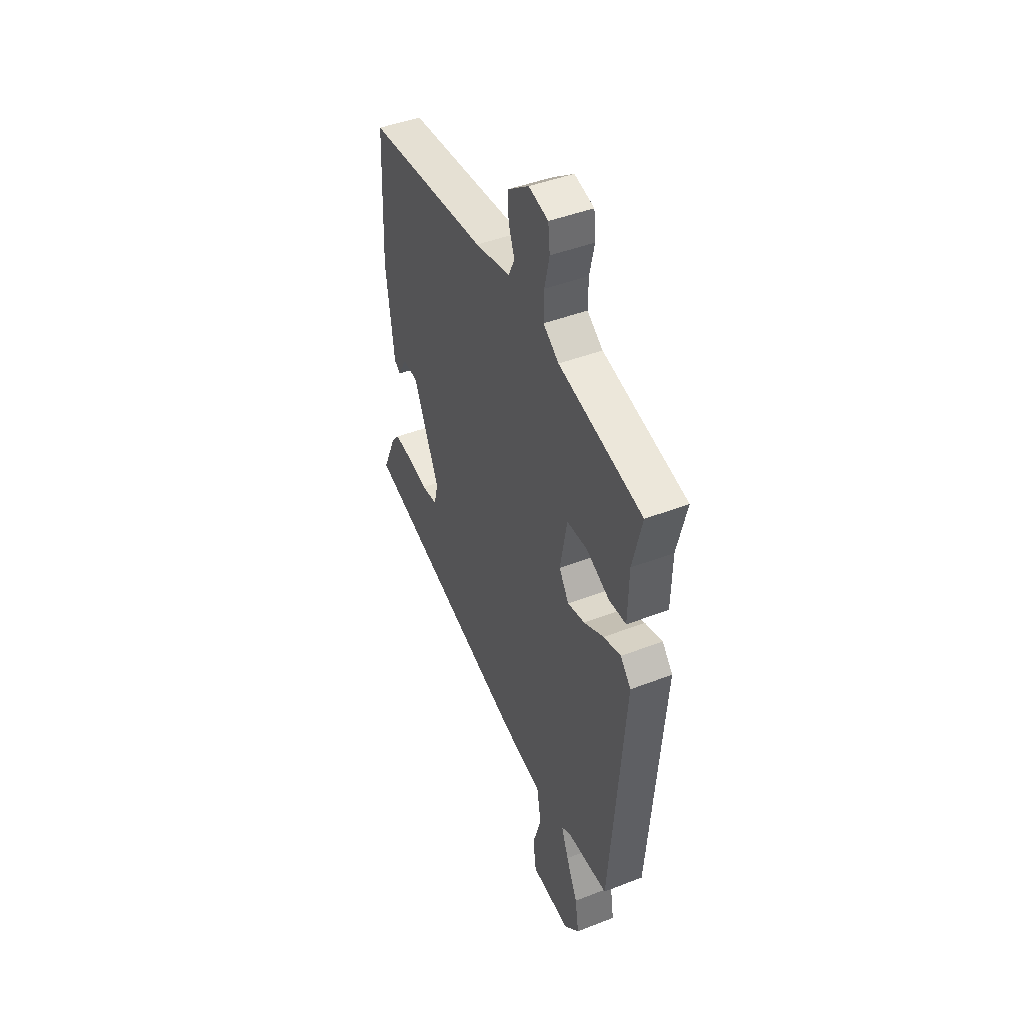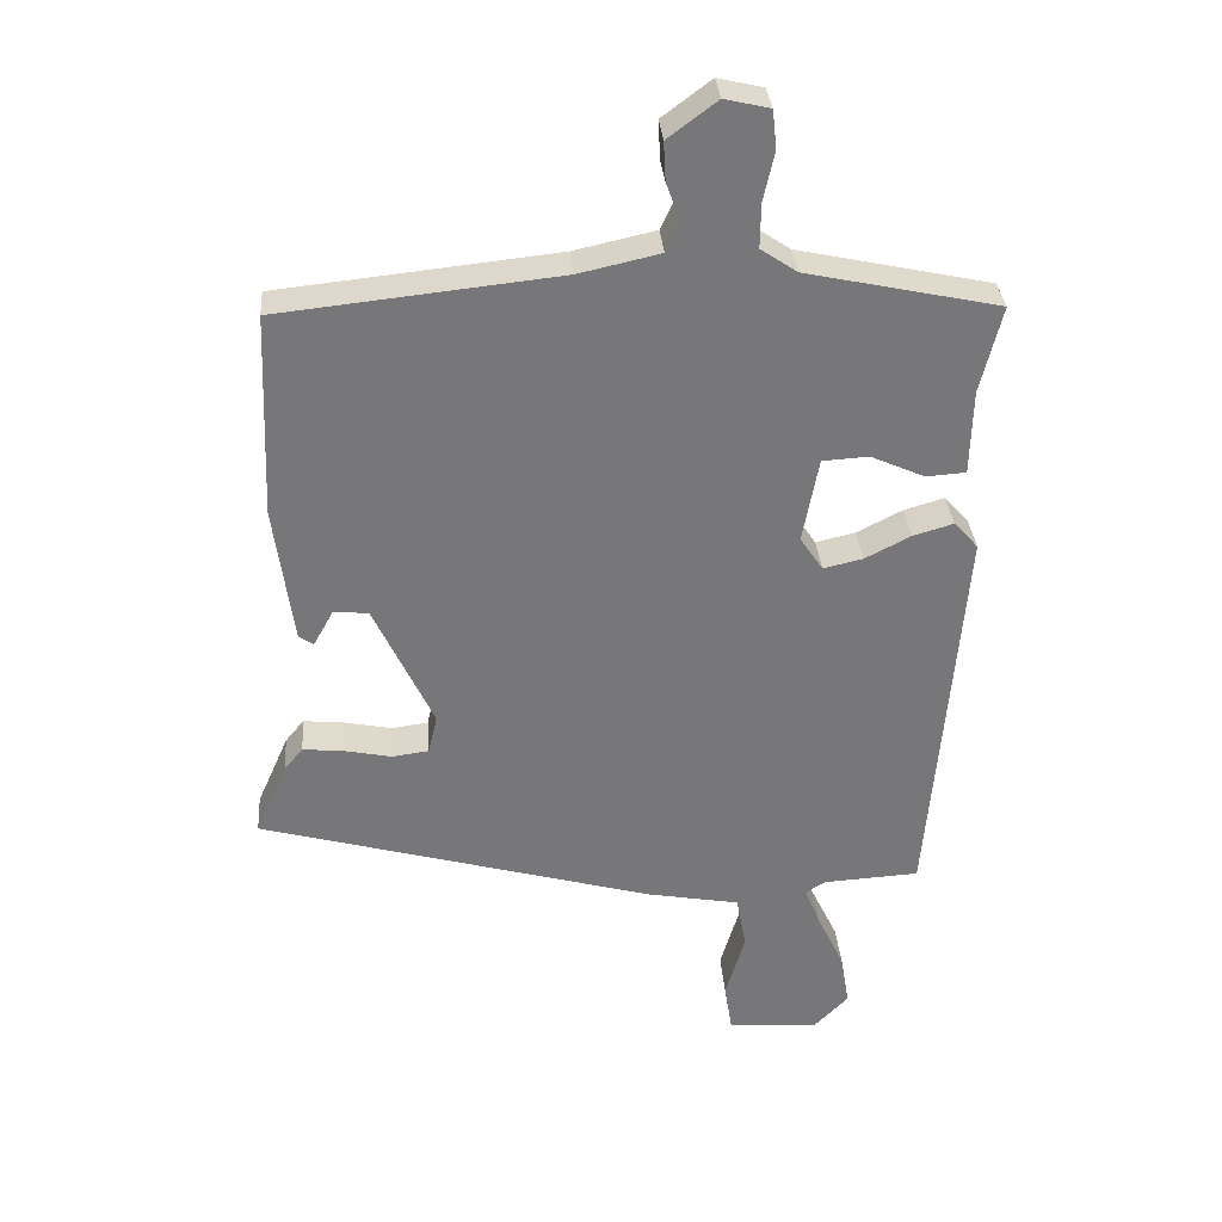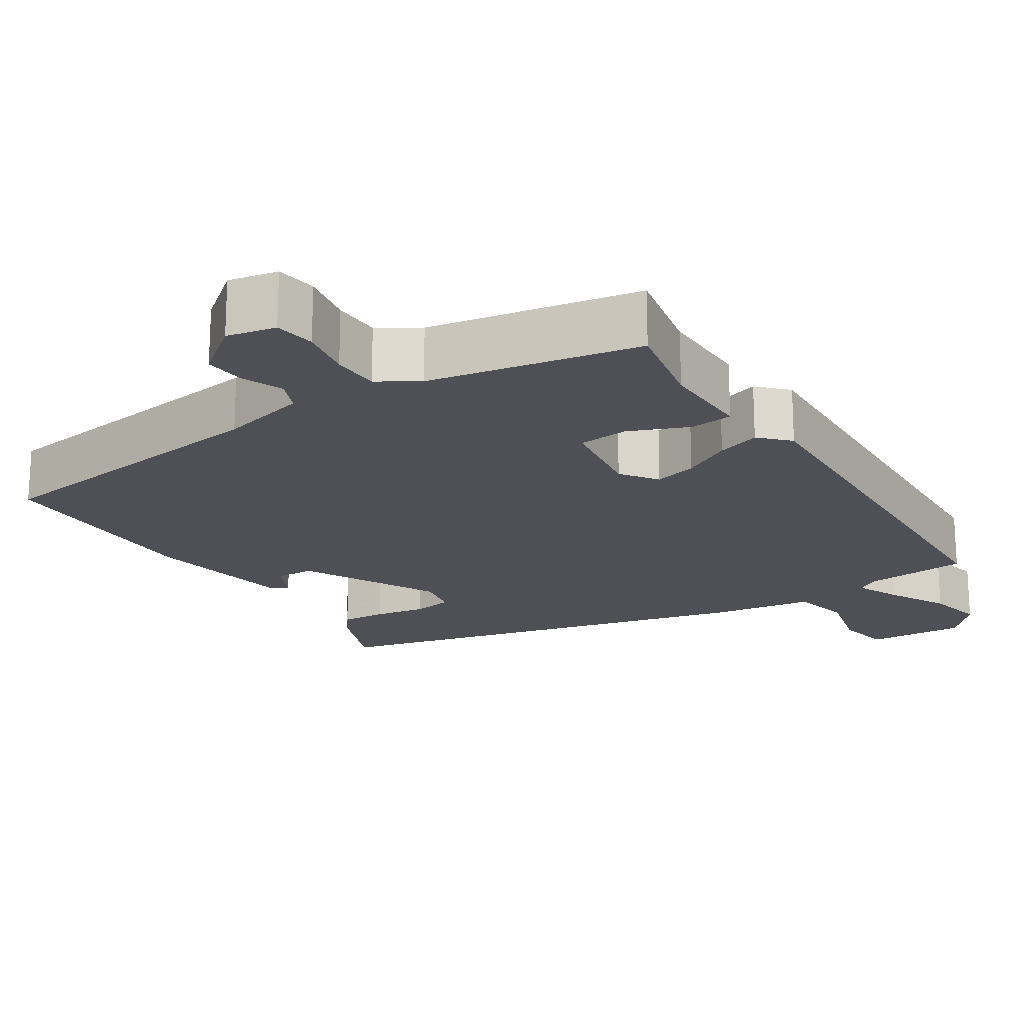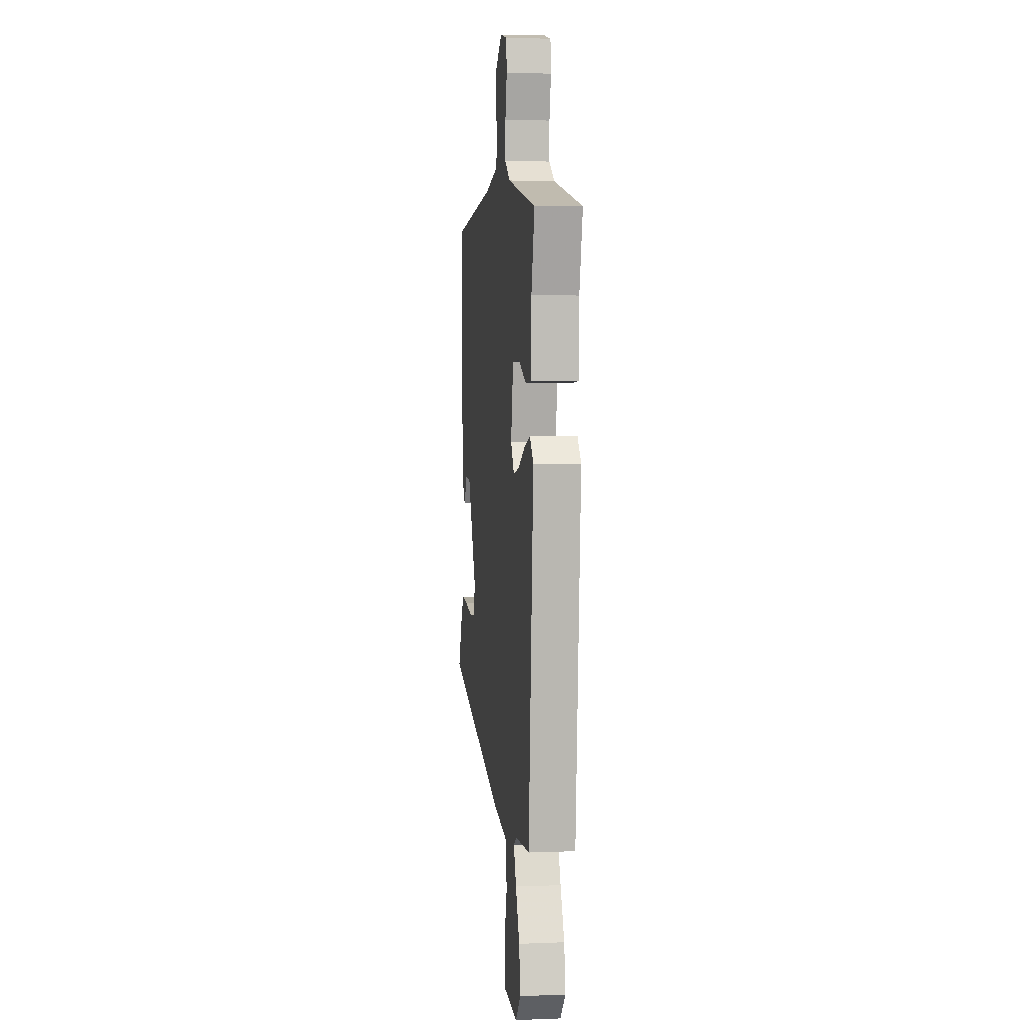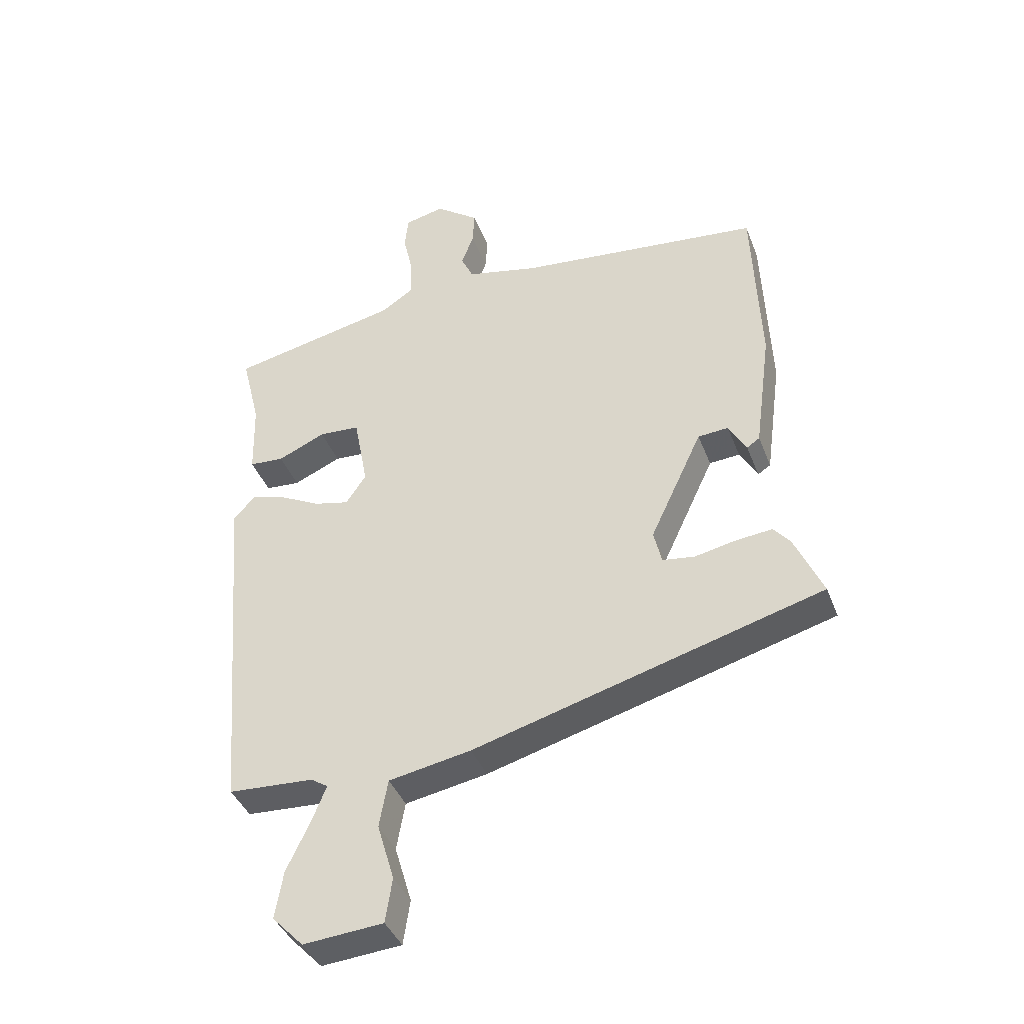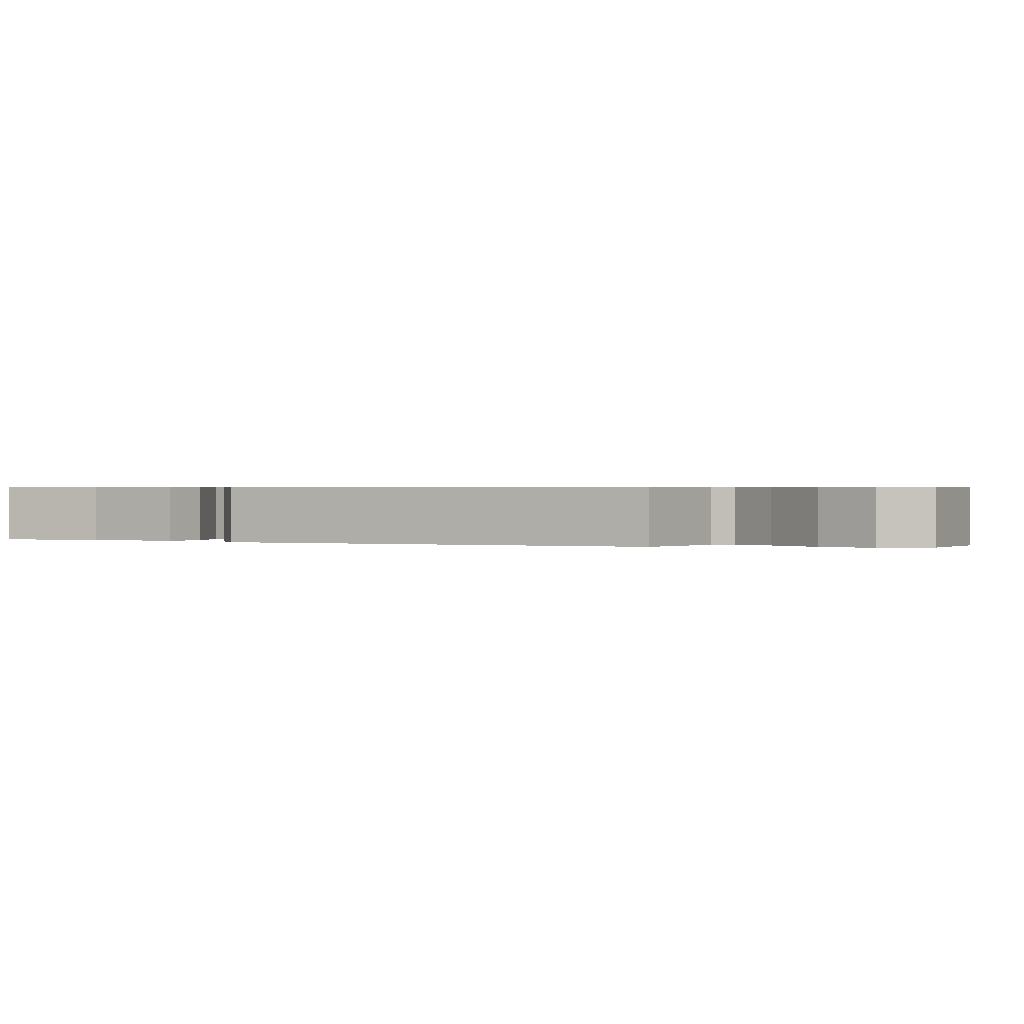
<metadata>
{"format":"obj","ext":"obj","renderer":"f3d","projection":"perspective","resolution":1024,"background":"white","views":[{"elev":44.9,"azim":65.8,"up":"+Z"},{"elev":33.1,"azim":-4.6,"up":"+Z"},{"elev":-19.3,"azim":34.7,"up":"+Y"},{"elev":3.8,"azim":82.6,"up":"+Z"},{"elev":-40.1,"azim":-160.1,"up":"+Z"},{"elev":0.5,"azim":121.9,"up":"+Y"}]}
</metadata>
<code>
v 0.513 0.07 0.462
v 0.482 0.07 0.336
v 0.479 0.07 0.213
v 0.422 0.07 0.209
v 0.344 0.07 0.244
v 0.277 0.07 0.24
v 0.254 0.07 0.117
v 0.287 0.07 0.068
v 0.344 0.07 0.081
v 0.41 0.07 0.115
v 0.468 0.07 0.132
v 0.503 0.07 0.093
v 0.456 0.07 -0.485
v 0.316 0.07 -0.493
v 0.288 0.07 -0.511
v 0.312 0.07 -0.571
v 0.35 0.07 -0.651
v 0.363 0.07 -0.729
v 0.312 0.07 -0.782
v 0.181 0.07 -0.771
v 0.17 0.07 -0.698
v 0.198 0.07 -0.603
v 0.184 0.07 -0.524
v 0.049 0.07 -0.499
v -0.523 0.07 -0.338
v -0.477 0.07 -0.233
v -0.45 0.07 -0.2
v -0.391 0.07 -0.206
v -0.323 0.07 -0.22
v -0.27 0.07 -0.213
v -0.257 0.07 -0.157
v -0.343 0.07 0.027
v -0.393 0.07 0.031
v -0.422 0.07 -0.021
v -0.443 0.07 -0.007
v -0.47 0.07 0.194
v -0.458 0.07 0.488
v -0.056 0.07 0.53
v 0.061 0.07 0.556
v 0.081 0.07 0.599
v 0.061 0.07 0.653
v 0.058 0.07 0.709
v 0.129 0.07 0.762
v 0.194 0.07 0.747
v 0.2 0.07 0.692
v 0.184 0.07 0.621
v 0.183 0.07 0.557
v 0.235 0.07 0.522
v 0.513 0 0.462
v 0.482 0 0.336
v 0.479 0 0.213
v 0.422 0 0.209
v 0.344 0 0.244
v 0.277 0 0.24
v 0.254 0 0.117
v 0.287 0 0.068
v 0.344 0 0.081
v 0.41 0 0.115
v 0.468 0 0.132
v 0.503 0 0.093
v 0.456 0 -0.485
v 0.316 0 -0.493
v 0.288 0 -0.511
v 0.312 0 -0.571
v 0.35 0 -0.651
v 0.363 0 -0.729
v 0.312 0 -0.782
v 0.181 0 -0.771
v 0.17 0 -0.698
v 0.198 0 -0.603
v 0.184 0 -0.524
v 0.049 0 -0.499
v -0.523 0 -0.338
v -0.477 0 -0.233
v -0.45 0 -0.2
v -0.391 0 -0.206
v -0.323 0 -0.22
v -0.27 0 -0.213
v -0.257 0 -0.157
v -0.343 0 0.027
v -0.393 0 0.031
v -0.422 0 -0.021
v -0.443 0 -0.007
v -0.47 0 0.194
v -0.458 0 0.488
v -0.056 0 0.53
v 0.061 0 0.556
v 0.081 0 0.599
v 0.061 0 0.653
v 0.058 0 0.709
v 0.129 0 0.762
v 0.194 0 0.747
v 0.2 0 0.692
v 0.184 0 0.621
v 0.183 0 0.557
v 0.235 0 0.522
f 44 45 46
f 43 44 46
f 42 43 46
f 41 42 46
f 40 41 46
f 39 40 46 47
f 38 39 47 48
f 35 36 37
f 34 35 37
f 33 34 37
f 48 1 2
f 38 48 2
f 37 38 2
f 33 37 2
f 32 33 2
f 27 28 29
f 26 27 29
f 25 26 29
f 24 25 29
f 23 24 29
f 23 29 30
f 20 21 22
f 19 20 22
f 18 19 22
f 17 18 22
f 16 17 22
f 15 16 22 23
f 23 30 31
f 15 23 31
f 14 15 31
f 12 13 14
f 11 12 14
f 10 11 14
f 9 10 14
f 2 3 4 5
f 2 5 6
f 32 2 6
f 31 32 6 7
f 8 9 14 31
f 7 8 31
f 94 93 92
f 94 92 91
f 94 91 90
f 94 90 89
f 94 89 88
f 95 94 88 87
f 96 95 87 86
f 85 84 83
f 85 83 82
f 85 82 81
f 50 49 96
f 50 96 86
f 50 86 85
f 50 85 81
f 50 81 80
f 77 76 75
f 77 75 74
f 77 74 73
f 77 73 72
f 77 72 71
f 78 77 71
f 70 69 68
f 70 68 67
f 70 67 66
f 70 66 65
f 70 65 64
f 71 70 64 63
f 79 78 71
f 79 71 63
f 79 63 62
f 62 61 60
f 62 60 59
f 62 59 58
f 62 58 57
f 53 52 51 50
f 54 53 50
f 54 50 80
f 55 54 80 79
f 79 62 57 56
f 79 56 55
f 1 49 50 2
f 2 50 51 3
f 3 51 52 4
f 4 52 53 5
f 5 53 54 6
f 6 54 55 7
f 7 55 56 8
f 8 56 57 9
f 9 57 58 10
f 10 58 59 11
f 11 59 60 12
f 12 60 61 13
f 13 61 62 14
f 14 62 63 15
f 15 63 64 16
f 16 64 65 17
f 17 65 66 18
f 18 66 67 19
f 19 67 68 20
f 20 68 69 21
f 21 69 70 22
f 22 70 71 23
f 23 71 72 24
f 24 72 73 25
f 25 73 74 26
f 26 74 75 27
f 27 75 76 28
f 28 76 77 29
f 29 77 78 30
f 30 78 79 31
f 31 79 80 32
f 32 80 81 33
f 33 81 82 34
f 34 82 83 35
f 35 83 84 36
f 36 84 85 37
f 37 85 86 38
f 38 86 87 39
f 39 87 88 40
f 40 88 89 41
f 41 89 90 42
f 42 90 91 43
f 43 91 92 44
f 44 92 93 45
f 45 93 94 46
f 46 94 95 47
f 47 95 96 48
f 48 96 49 1

</code>
